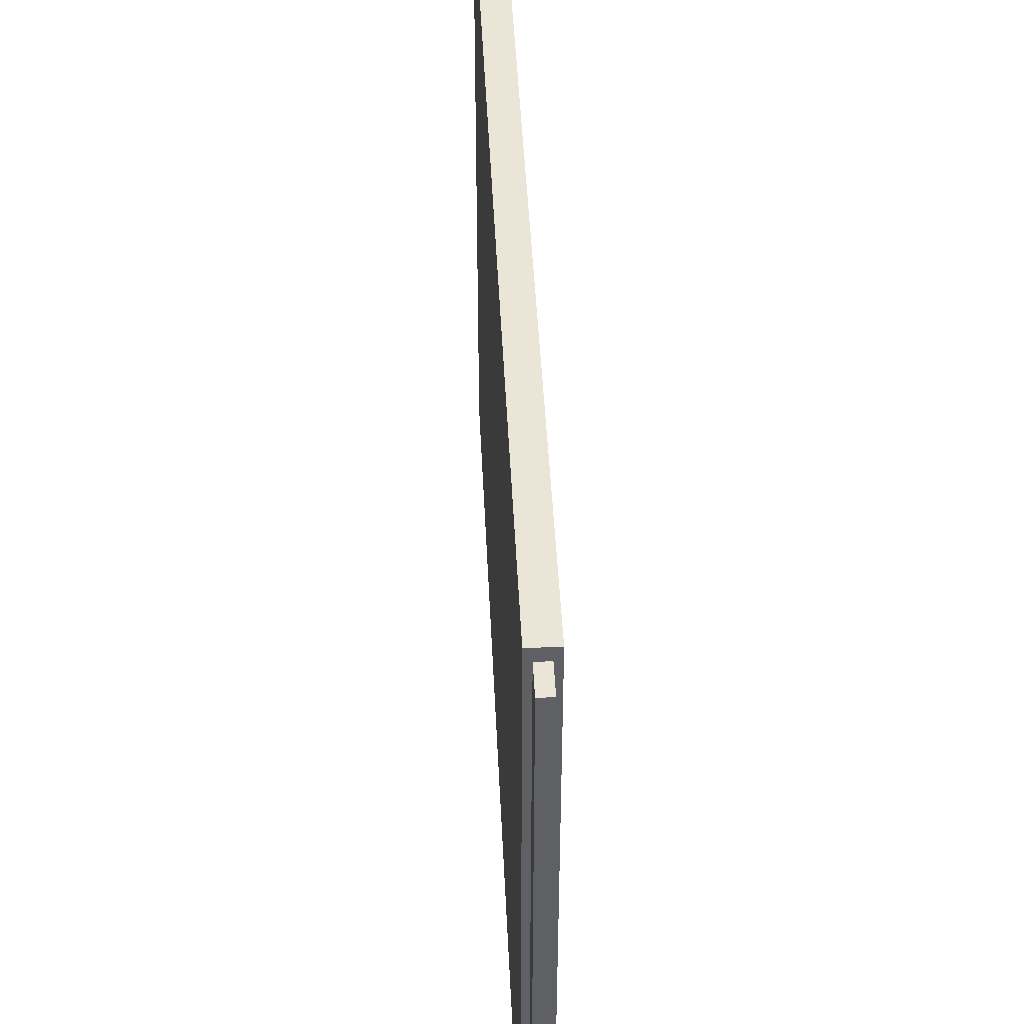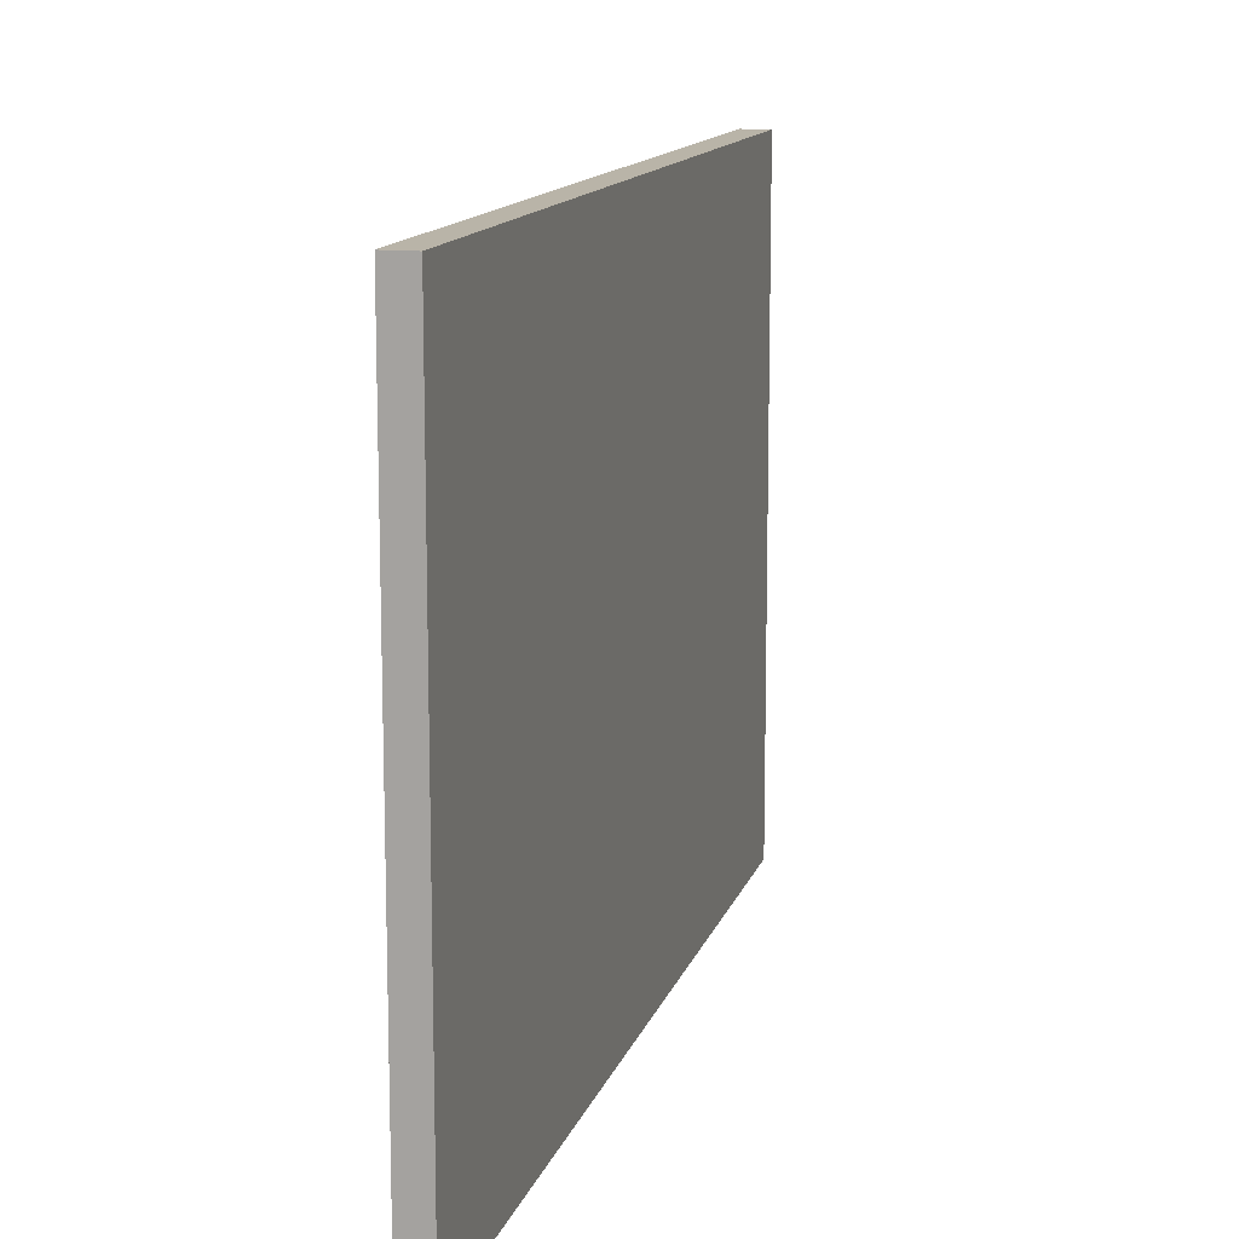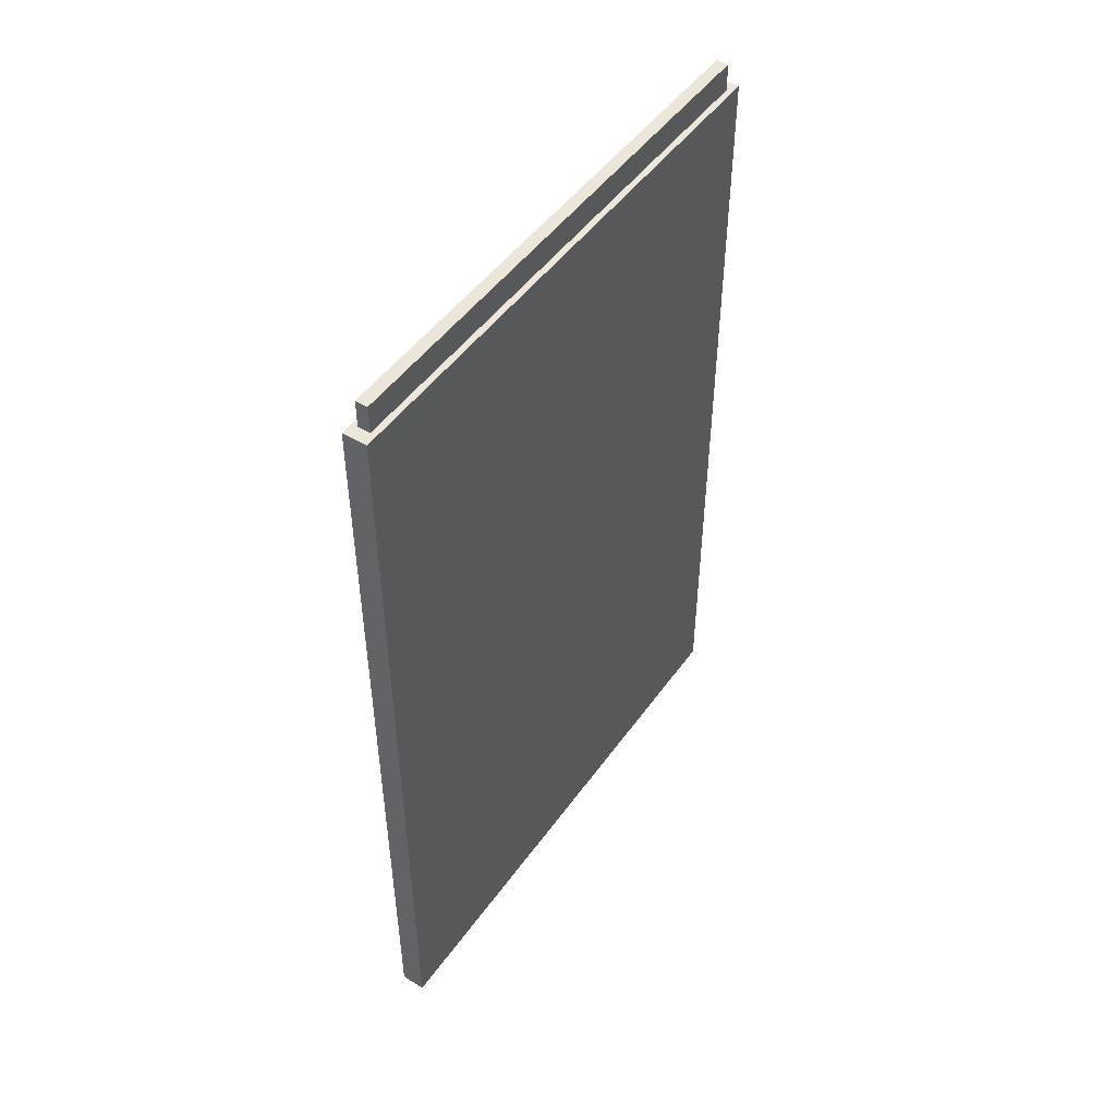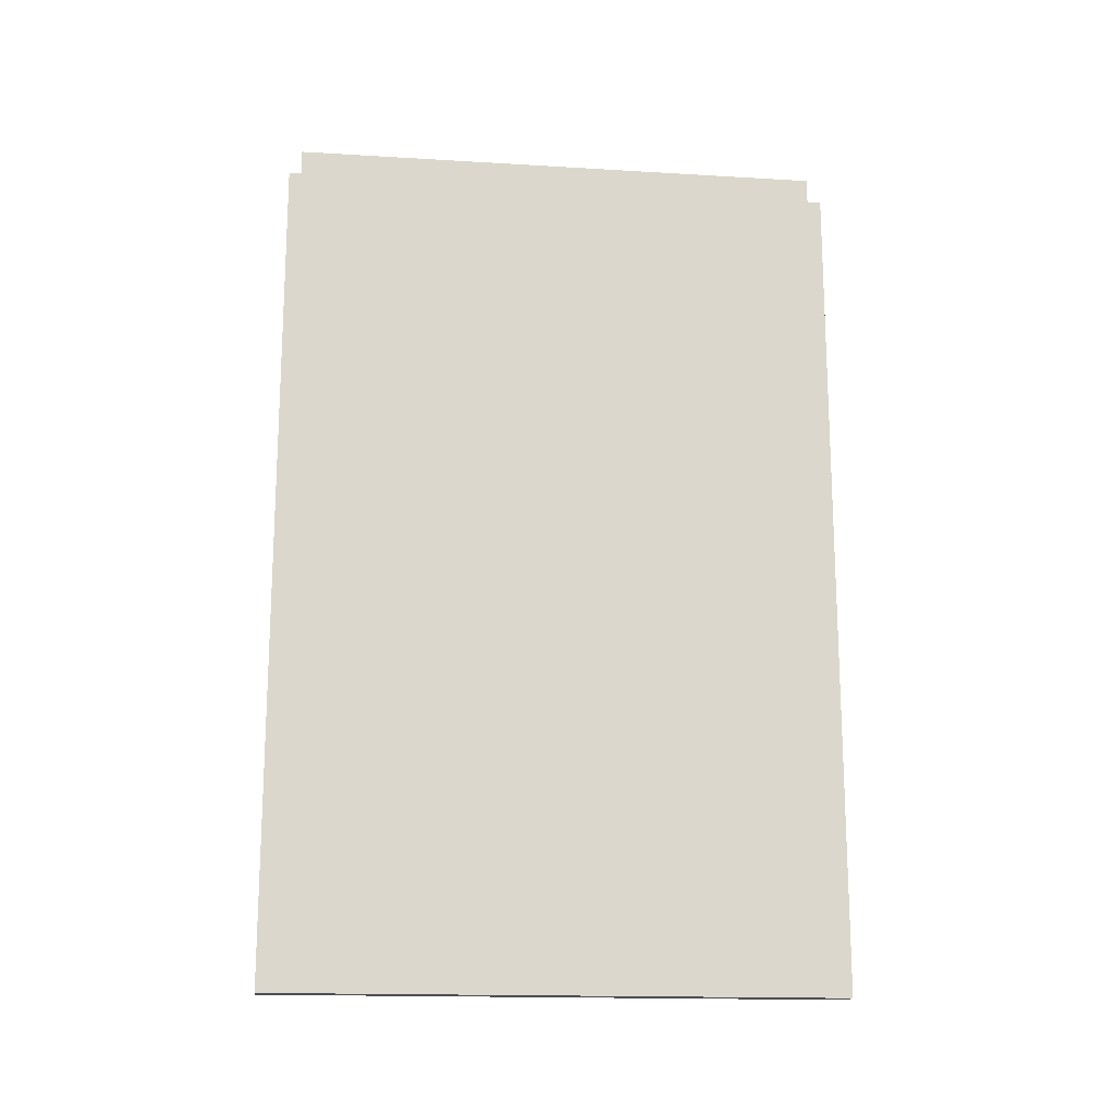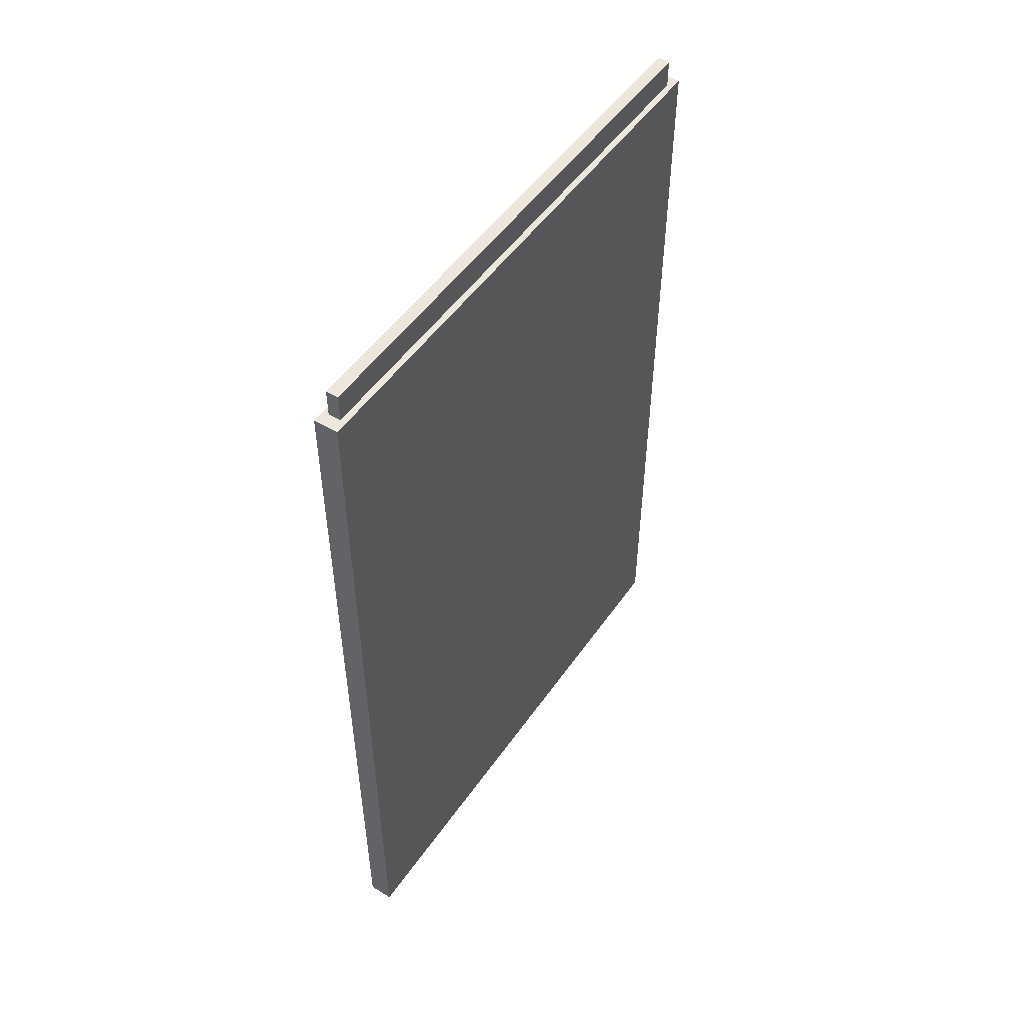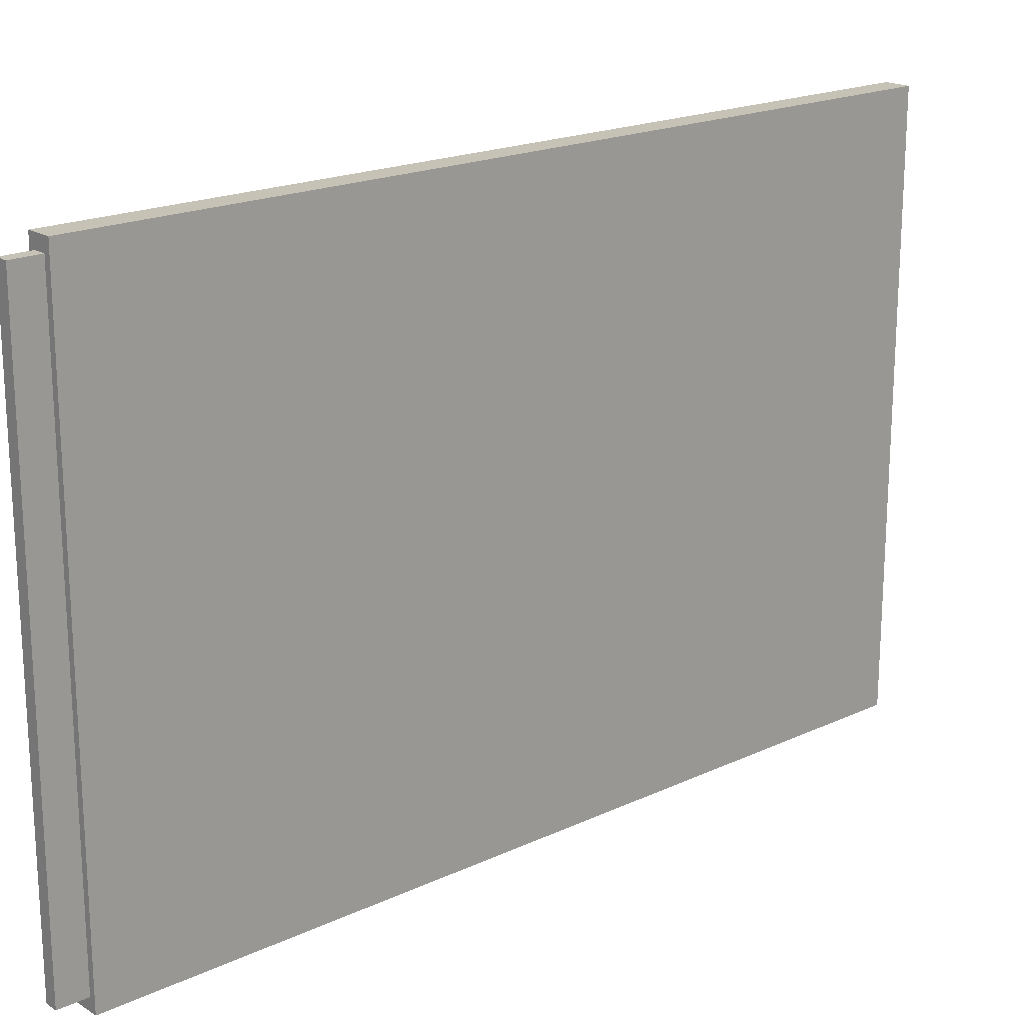
<metadata>
{"format":"obj","ext":"obj","renderer":"f3d","projection":"perspective","resolution":1024,"background":"white","views":[{"elev":44.3,"azim":177.4,"up":"+Z"},{"elev":13.1,"azim":14.5,"up":"+Z"},{"elev":48.5,"azim":-146.1,"up":"+Y"},{"elev":-16.5,"azim":83.0,"up":"+Y"},{"elev":50.9,"azim":33.7,"up":"+Y"},{"elev":19.3,"azim":-131.2,"up":"+Z"}]}
</metadata>
<code>
v -45.72 0 -29.21
v -45.72 0 29.21
v -43.18 0 29.21
v -43.18 0 -29.21
v -45.08 0 -27.94
v -43.81 0 -27.94
v -43.81 0 27.94
v -45.08 0 27.94
v -43.18 0 29.21
v -45.72 0 29.21
v -45.72 -86.36 29.21
v -43.18 -86.36 29.21
v -43.18 0 -29.21
v -43.18 0 29.21
v -43.18 -86.36 29.21
v -43.18 -86.36 -29.21
v -45.72 0 -29.21
v -43.18 0 -29.21
v -43.18 -86.36 -29.21
v -45.72 -86.36 -29.21
v -45.72 0 29.21
v -45.72 0 -29.21
v -45.72 -86.36 -29.21
v -45.72 -86.36 29.21
v -45.72 -86.36 29.21
v -45.72 -86.36 -29.21
v -43.18 -86.36 -29.21
v -43.18 -86.36 29.21
v -43.81 0 -27.94
v -45.08 0 -27.94
v -45.08 2.921 -27.94
v -43.81 2.921 -27.94
v -43.81 0 27.94
v -43.81 0 -27.94
v -43.81 2.921 -27.94
v -43.81 2.921 27.94
v -45.08 0 27.94
v -43.81 0 27.94
v -43.81 2.921 27.94
v -45.08 2.921 27.94
v -45.08 0 -27.94
v -45.08 0 27.94
v -45.08 2.921 27.94
v -45.08 2.921 -27.94
v -45.08 2.921 -27.94
v -45.08 2.921 27.94
v -43.81 2.921 27.94
v -43.81 2.921 -27.94
g 8dac72cc-e2b0-11ea-a129-54bf646e7e1f
f 2 5 1
f 1 5 6
f 1 6 4
f 4 6 3
f 3 6 7
f 3 7 2
f 2 7 8
f 2 8 5
g 8dadd24c-e2b0-11ea-9573-54bf646e7e1f
f 9 10 12
f 12 10 11
g 8daf8000-e2b0-11ea-9372-54bf646e7e1f
f 13 14 16
f 16 14 15
g 8db12dae-e2b0-11ea-9c04-54bf646e7e1f
f 17 18 20
f 20 18 19
g 8db4d738-e2b0-11ea-9f26-54bf646e7e1f
f 21 22 24
f 24 22 23
g 8db636c0-e2b0-11ea-a4b2-54bf646e7e1f
f 25 26 28
f 28 26 27
g 8d5c57a6-e2b0-11ea-8e09-54bf646e7e1f
f 29 30 32
f 32 30 31
g 8d5d9034-e2b0-11ea-a39c-54bf646e7e1f
f 33 34 36
f 36 34 35
g 8d5ea19e-e2b0-11ea-853b-54bf646e7e1f
f 37 38 40
f 40 38 39
g 8d5fb324-e2b0-11ea-b8cd-54bf646e7e1f
f 41 42 44
f 44 42 43
g 8d609d9e-e2b0-11ea-8955-54bf646e7e1f
f 45 46 48
f 48 46 47

</code>
